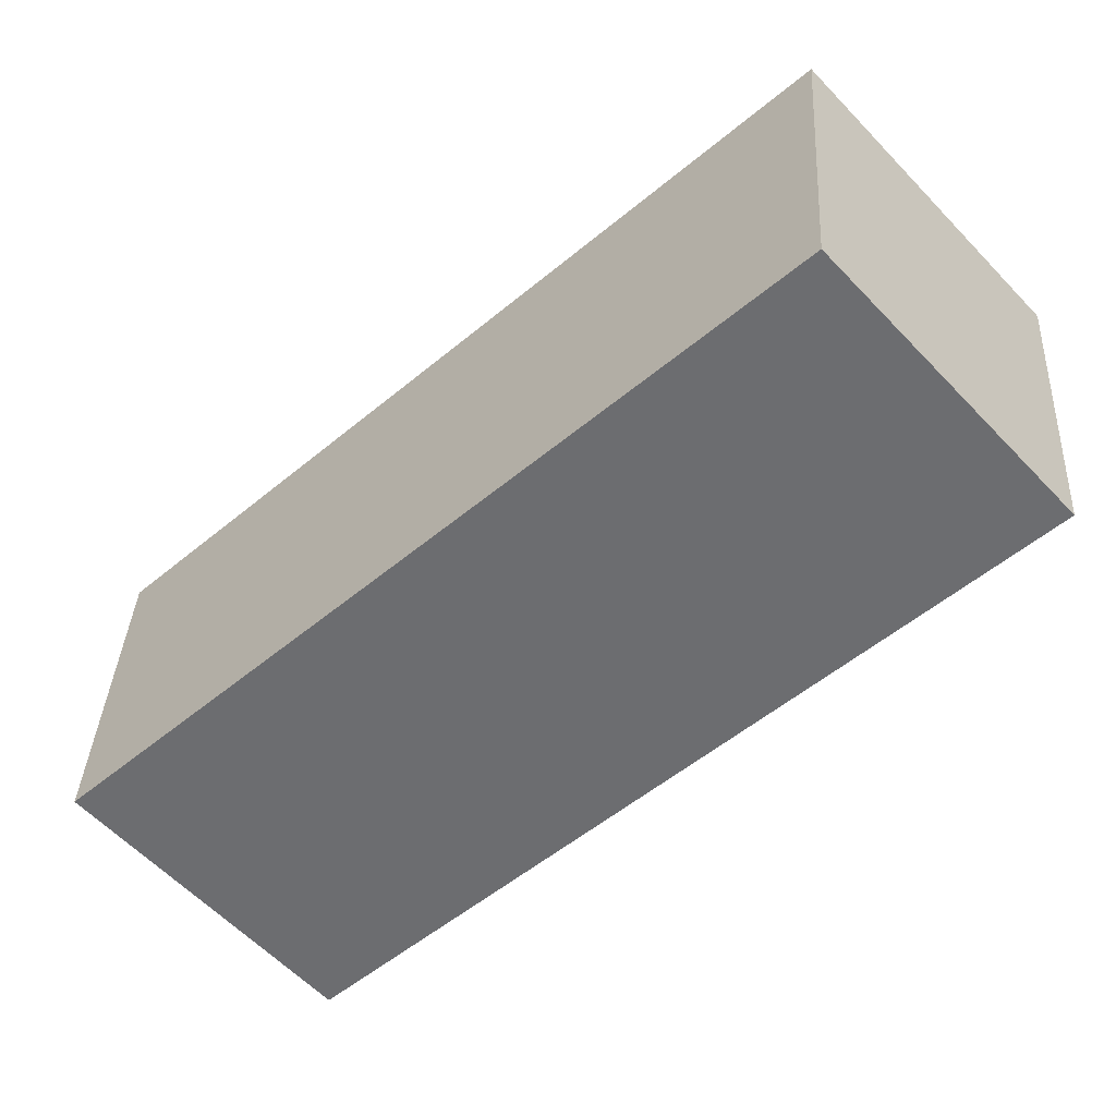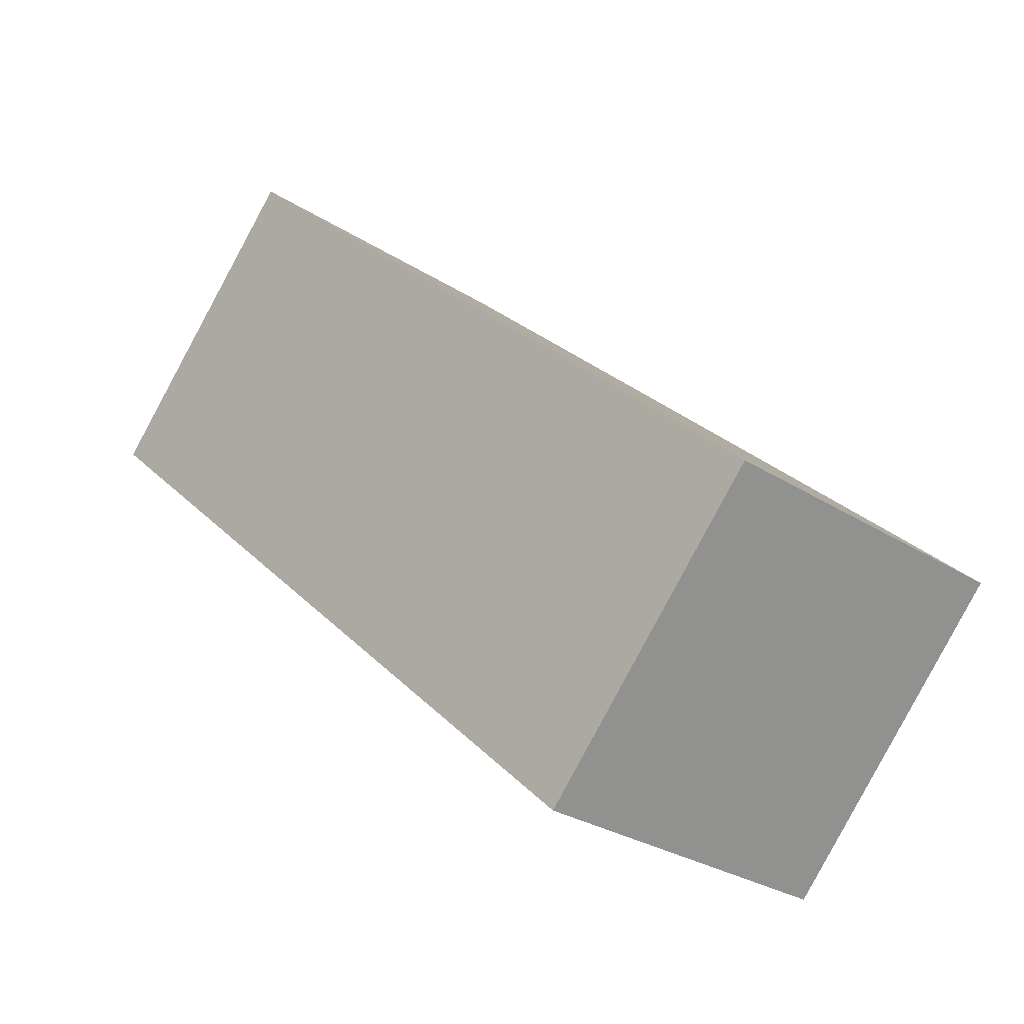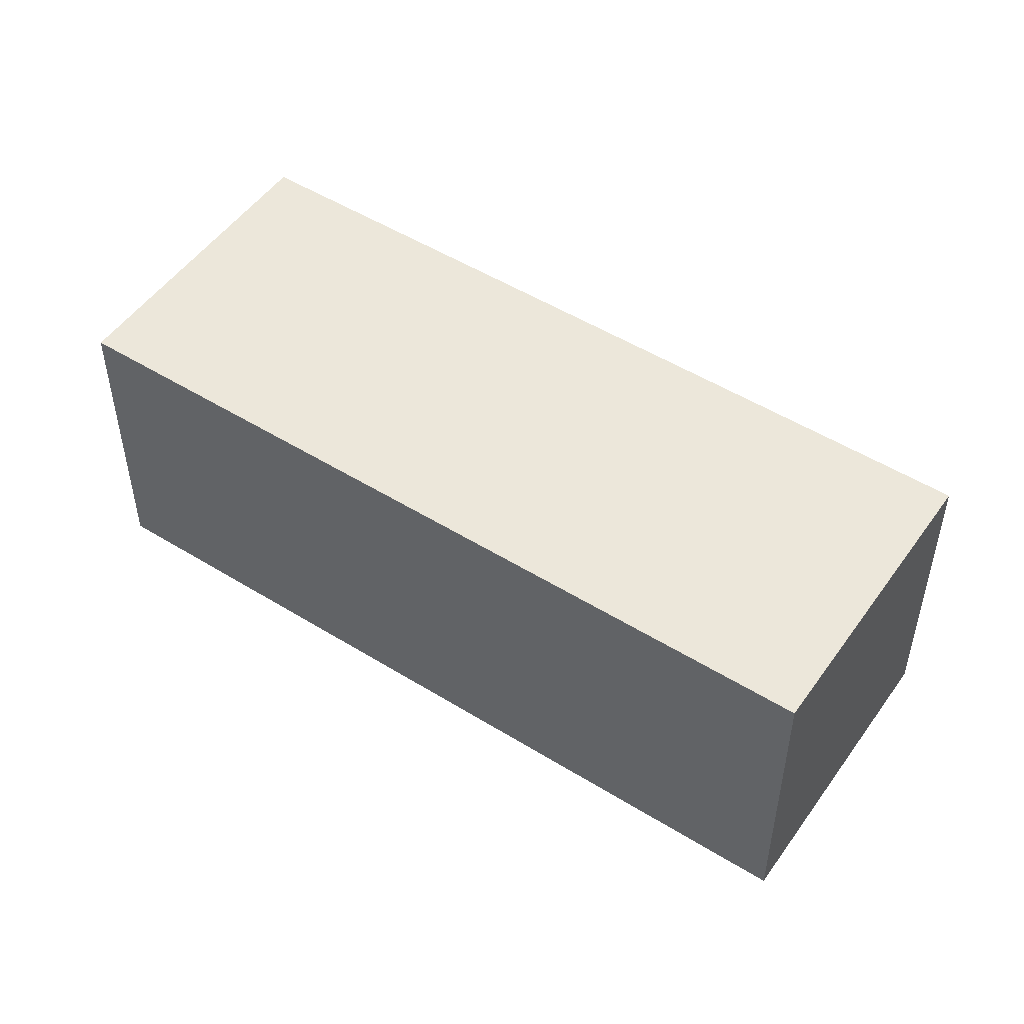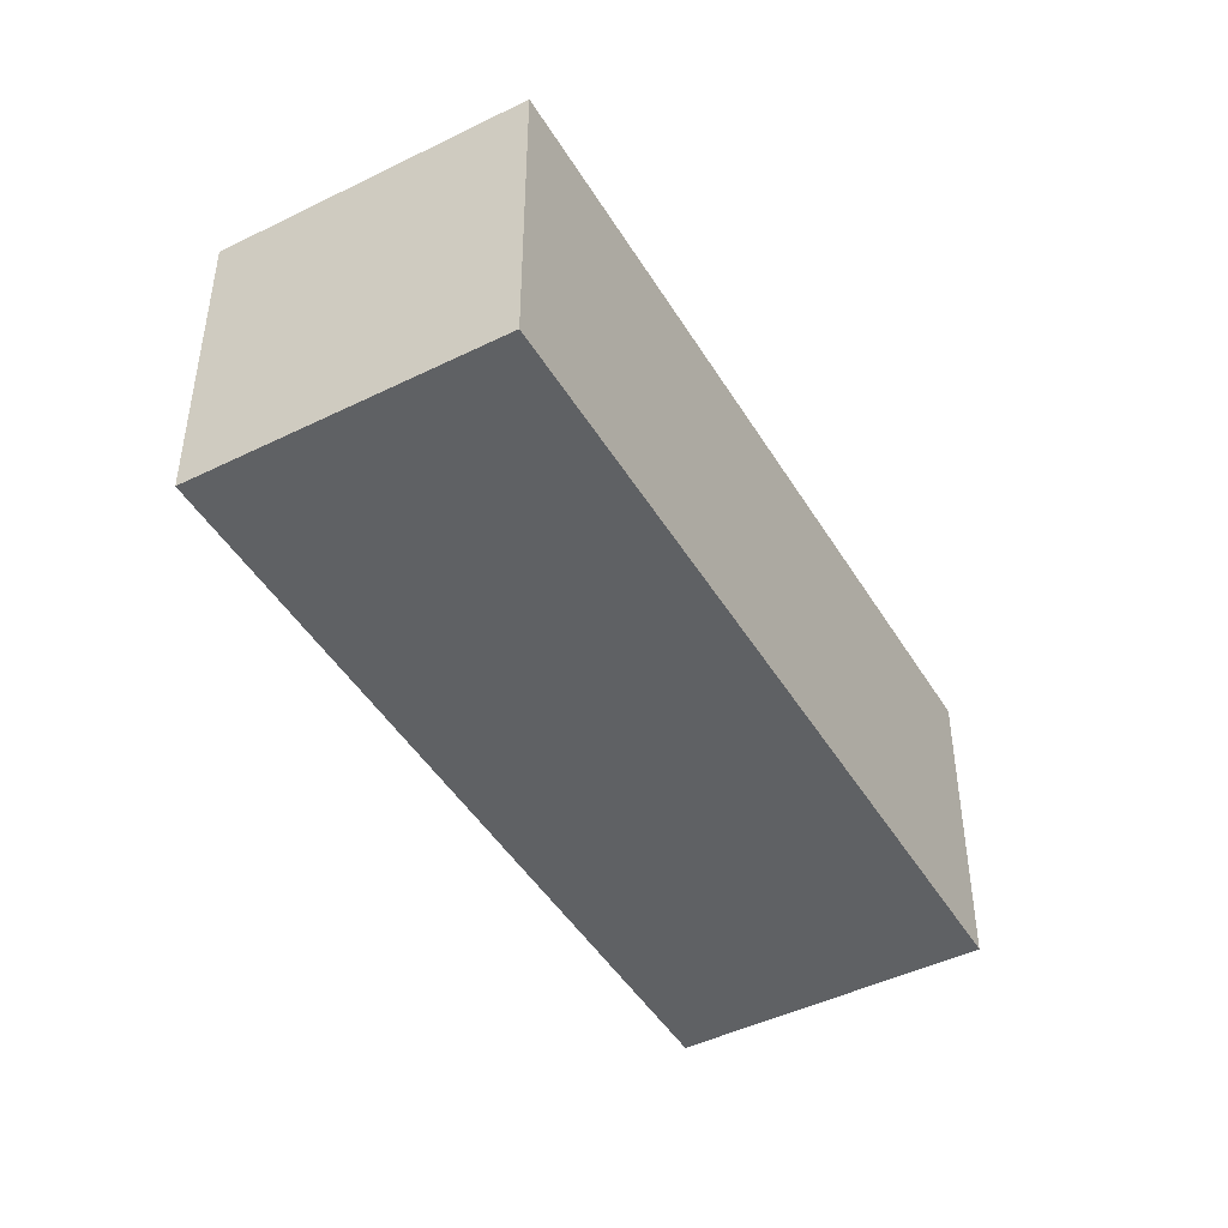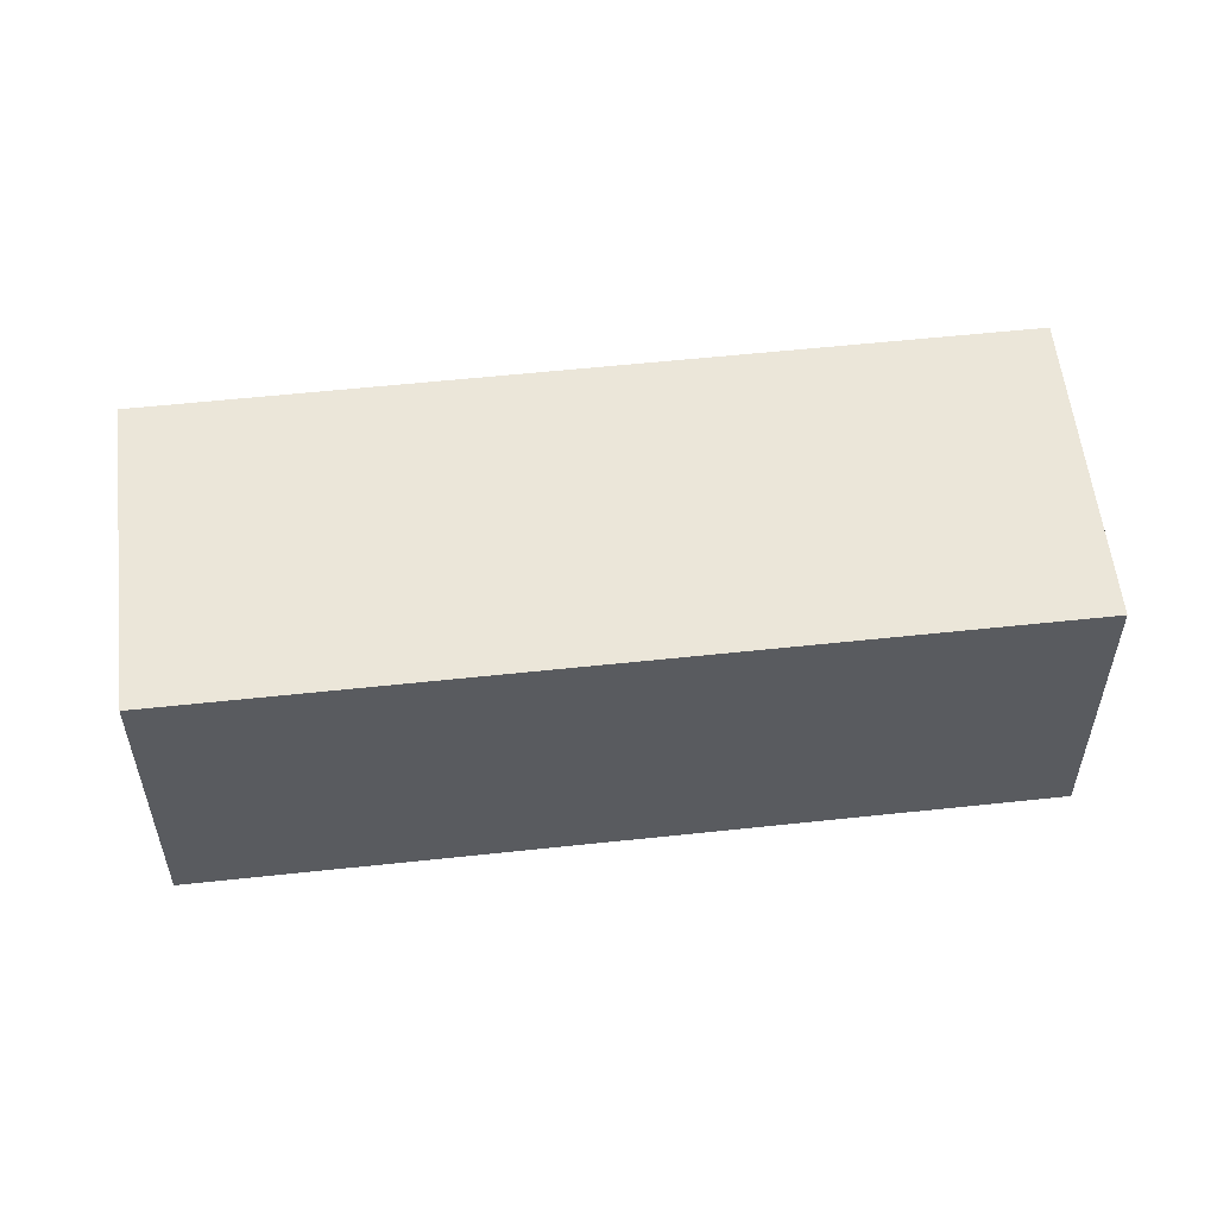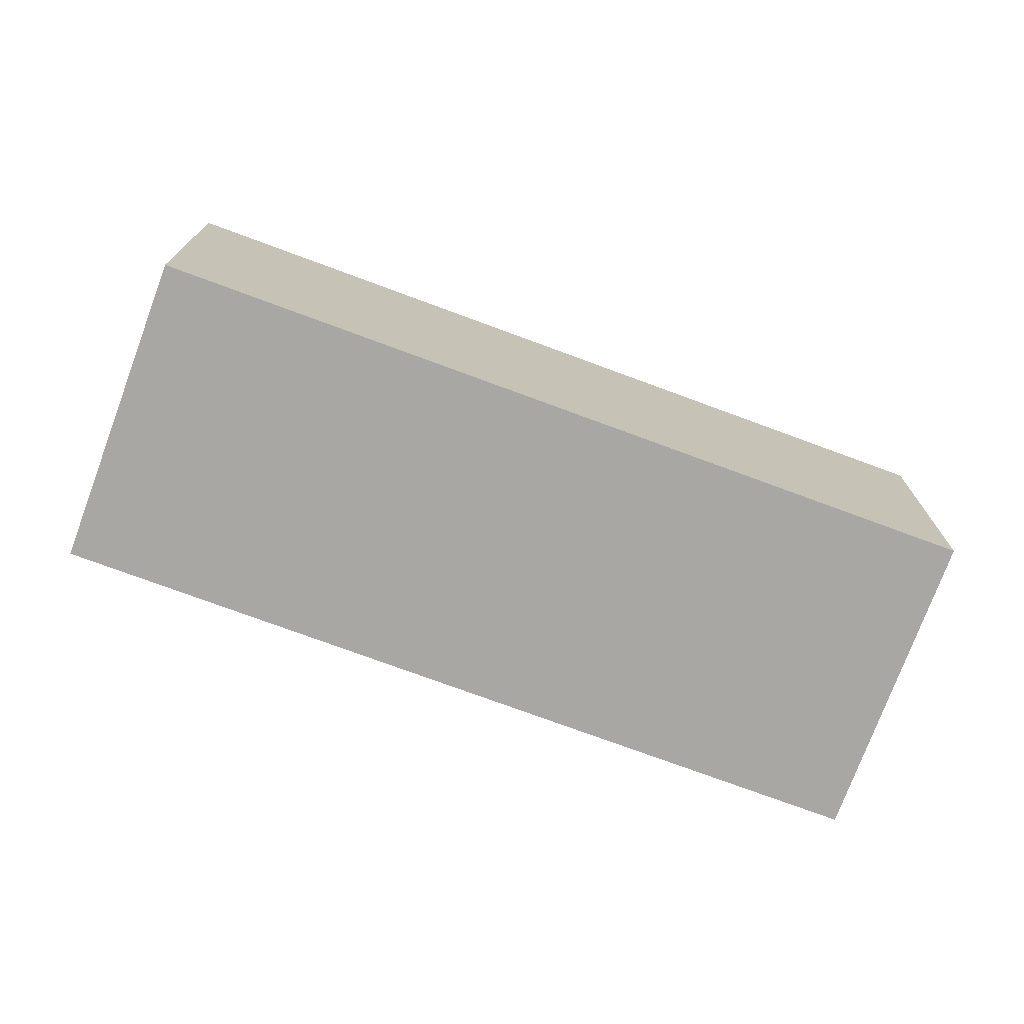
<metadata>
{"format":"obj","ext":"obj","renderer":"f3d","projection":"perspective","resolution":1024,"background":"white","views":[{"elev":35.6,"azim":-176.9,"up":"+Z"},{"elev":-27.8,"azim":45.5,"up":"+Z"},{"elev":50.8,"azim":-103.4,"up":"+Y"},{"elev":-46.0,"azim":-18.0,"up":"+Y"},{"elev":56.5,"azim":-143.9,"up":"+Y"},{"elev":-74.7,"azim":-157.8,"up":"+Y"}]}
</metadata>
<code>
v  0 2.234 1.368e-16
v  6 2.234 -2.427
v  4.469 2.234 -4.098
v  1.531 2.234 1.67
v  6 1.486e-16 -2.427
v  4.469 2.509e-16 -4.098
v  0 0 0
v  1.531 -1.023e-16 1.67
g defaultobject
f 1 2 3
f 2 1 4
f 5 3 2
f 3 5 6
f 6 1 3
f 1 6 7
f 7 4 1
f 4 7 8
f 8 2 4
f 2 8 5
f 5 7 6
f 7 5 8

</code>
